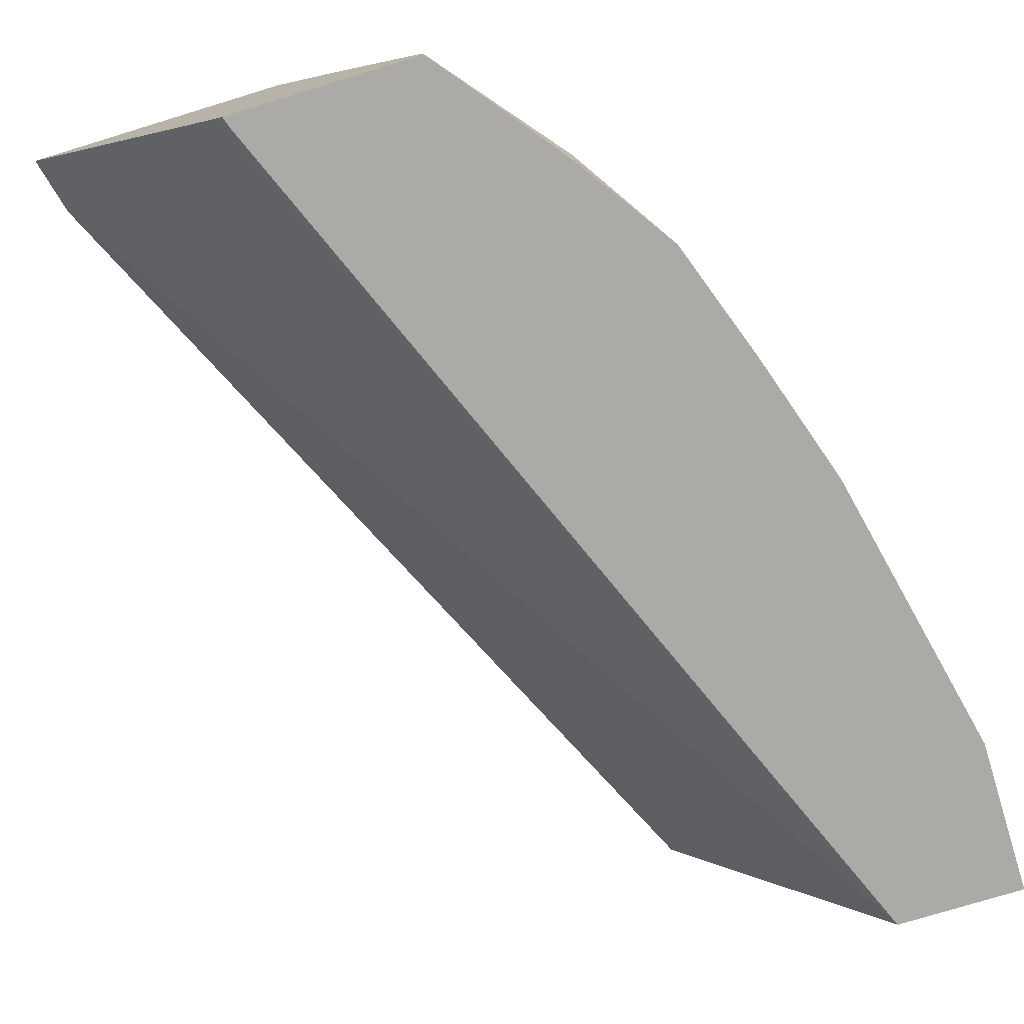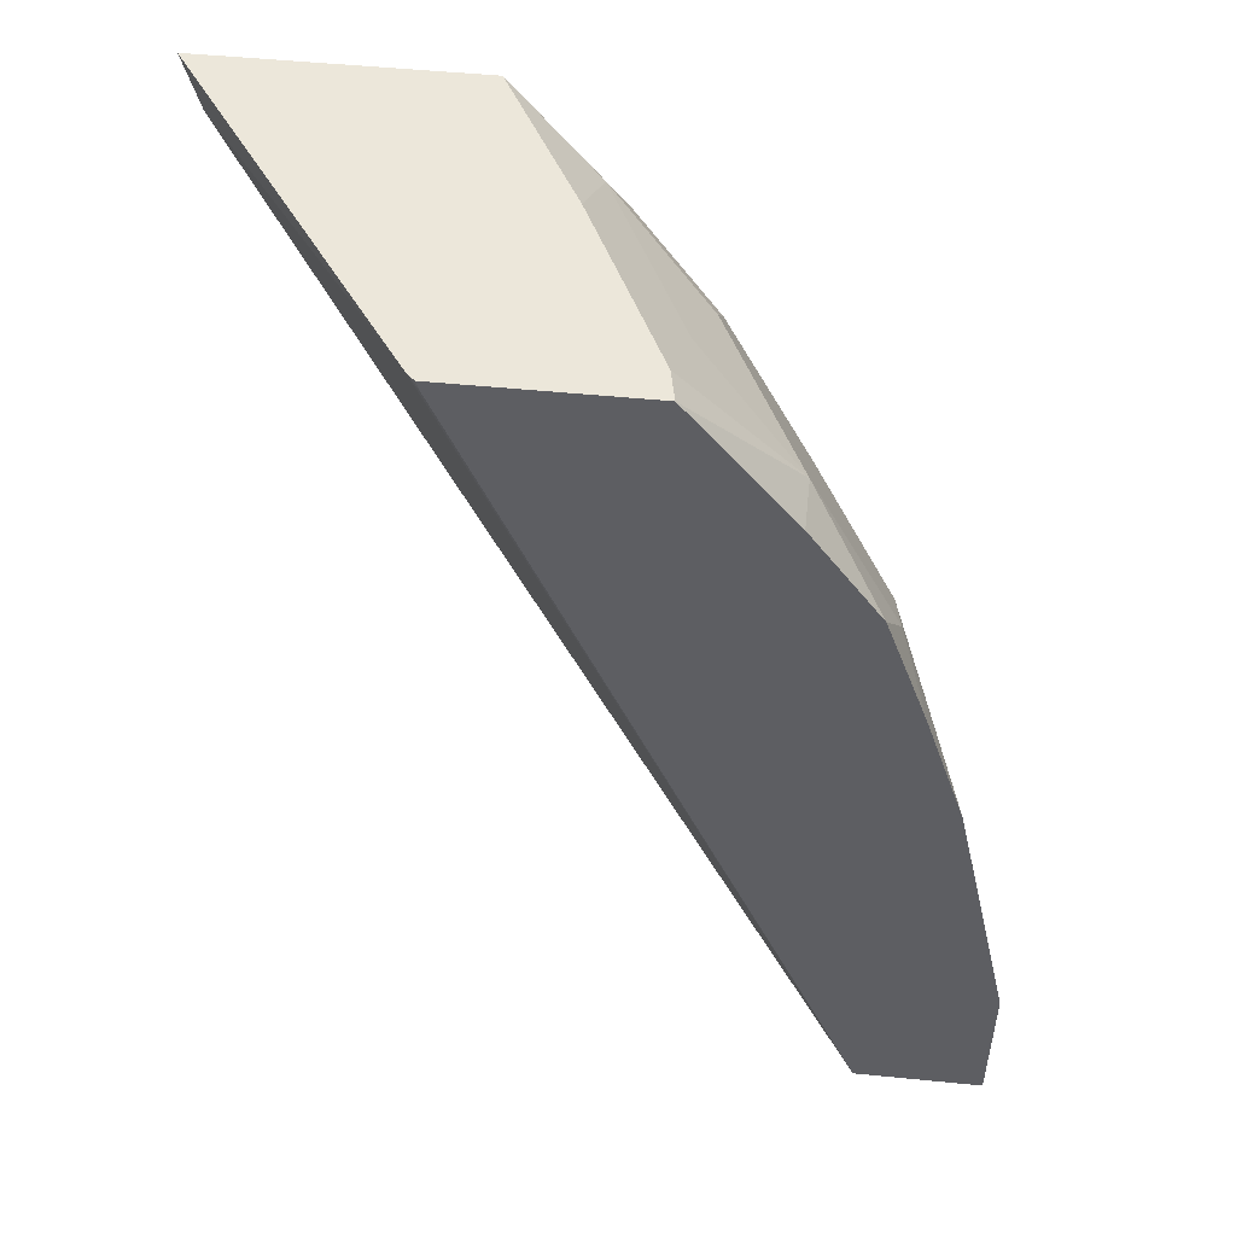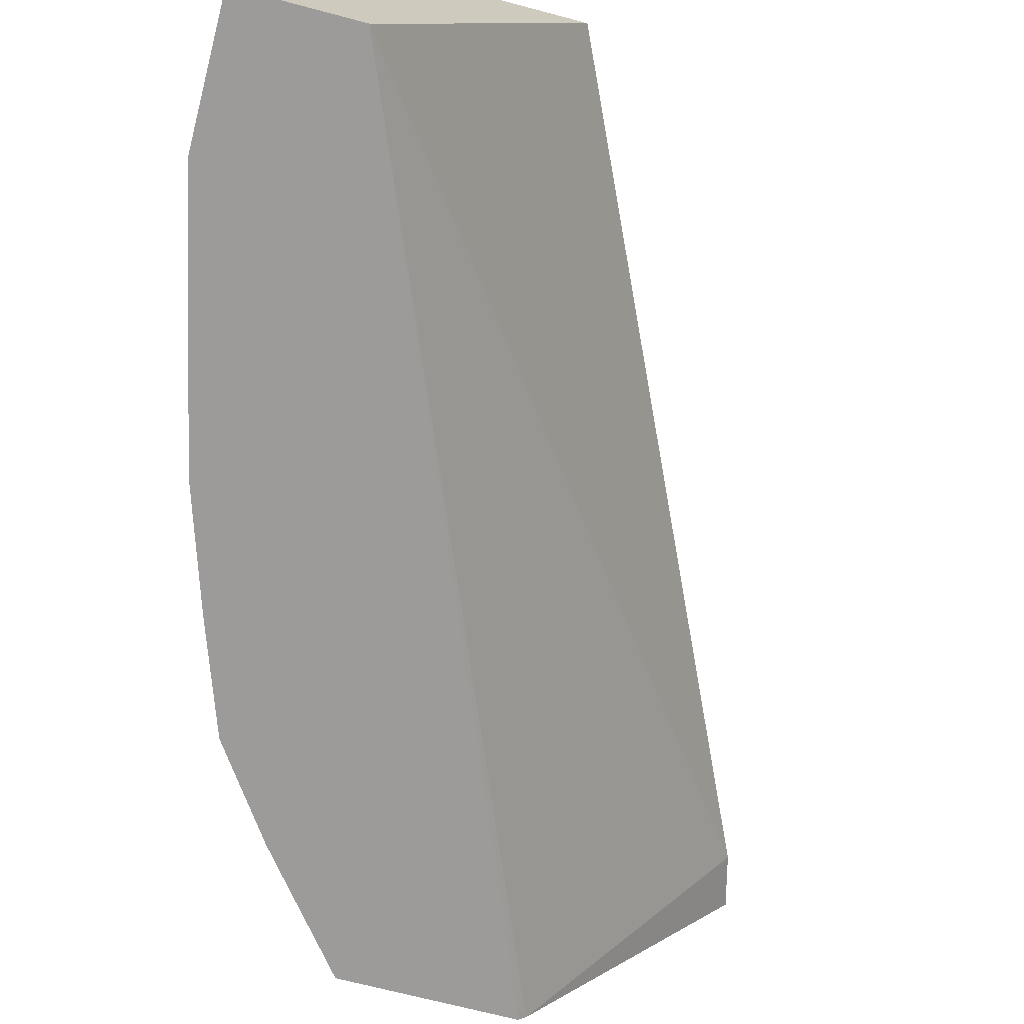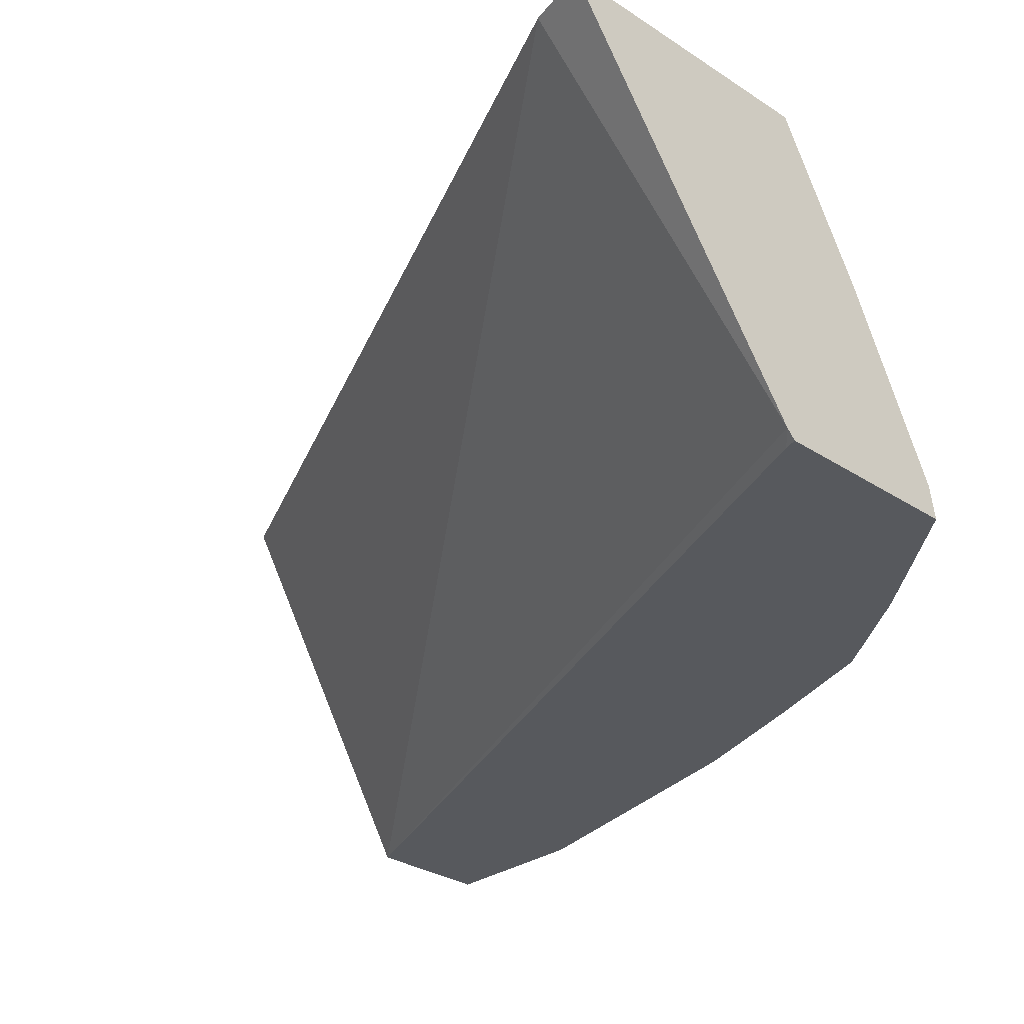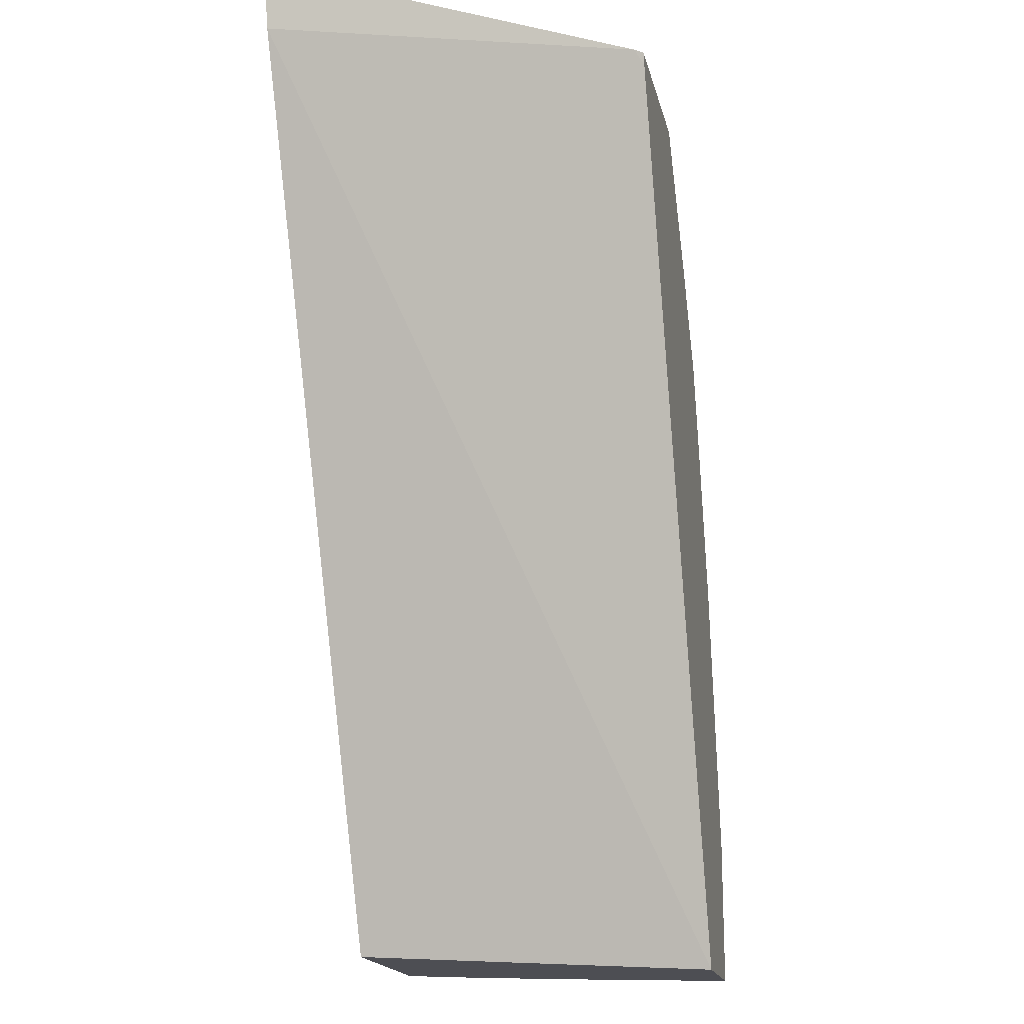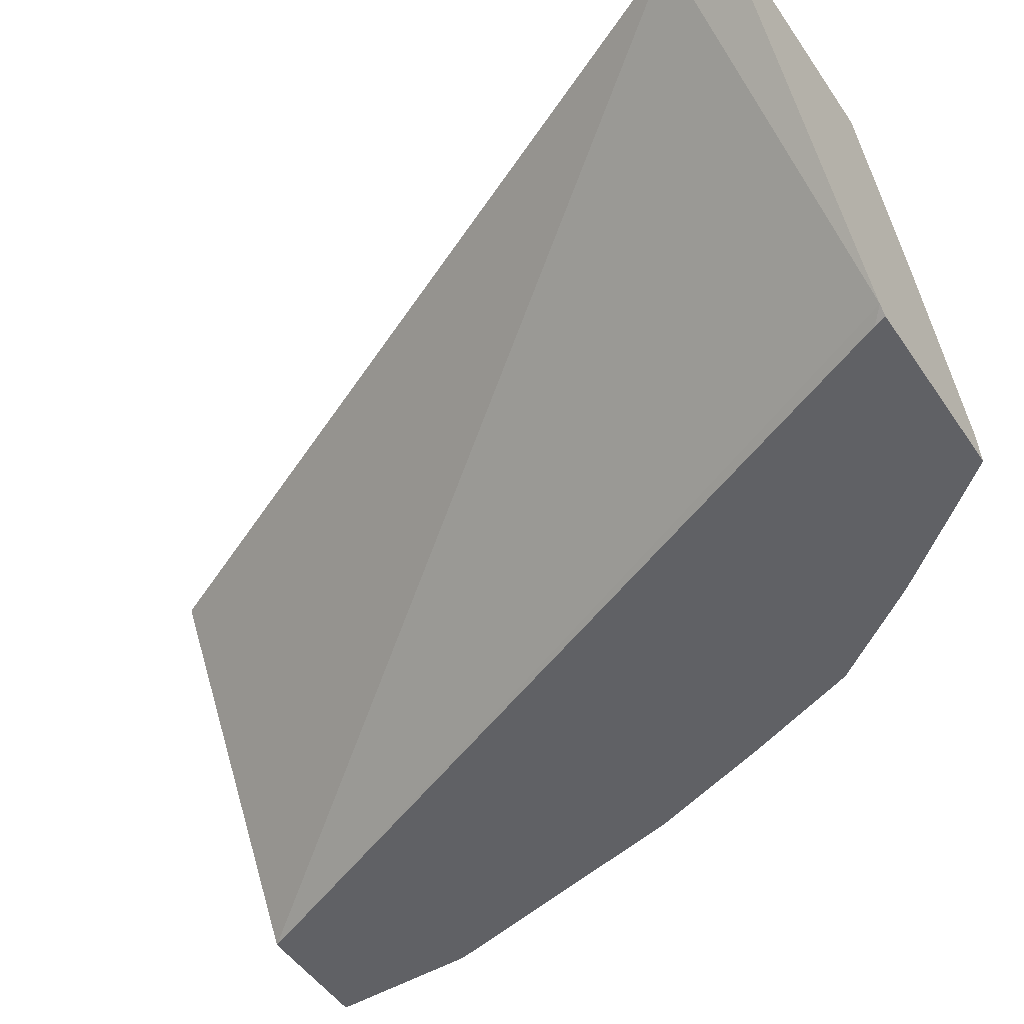
<metadata>
{"format":"obj","ext":"obj","renderer":"f3d","projection":"perspective","resolution":1024,"background":"white","views":[{"elev":-76.1,"azim":17.0,"up":"+Y"},{"elev":50.9,"azim":6.2,"up":"+Z"},{"elev":-69.7,"azim":165.2,"up":"+Y"},{"elev":-29.4,"azim":-44.1,"up":"+Y"},{"elev":-17.4,"azim":-77.9,"up":"+Z"},{"elev":-50.0,"azim":-56.9,"up":"+Y"}]}
</metadata>
<code>
v 0.3985 0.7921 0.05709
v 0.3985 0.7921 0.02055
v 0.392 0.8152 0.02055
v 0.3774 0.8542 0.03974
v 0.3973 0.7946 0.05962
v 0.3836 0.7921 0.1254
v 0.3687 0.7921 0.02055
v 0.3774 0.8542 0.02055
v 0.3771 0.8549 0.02055
v 0.3681 0.8728 0.03846
v 0.3642 0.8608 0.106
v 0.3774 0.8343 0.09934
v 0.3675 0.8443 0.1291
v 0.3675 0.8045 0.1689
v 0.3737 0.7921 0.1564
v 0.3204 0.8728 0.02055
v 0.2806 0.7921 0.2359
v 0.2776 0.7941 0.2388
v 0.2249 0.8728 0.2249
v 0.3681 0.8728 0.02055
v 0.3582 0.8728 0.09998
v 0.3532 0.8728 0.1179
v 0.3476 0.8641 0.149
v 0.3476 0.8443 0.1689
v 0.3476 0.8045 0.2086
v 0.3638 0.7921 0.185
v 0.2796 0.7921 0.2388
v 0.2214 0.8728 0.2388
v 0.3433 0.8728 0.1446
v 0.3234 0.8728 0.1844
v 0.3278 0.8641 0.1887
v 0.3278 0.8443 0.2086
v 0.3389 0.7921 0.2198
v 0.3476 0.7921 0.2086
v 0.3046 0.8608 0.2251
v 0.3244 0.8211 0.2251
v 0.3226 0.7993 0.2388
v 0.324 0.7921 0.2388
v 0.2837 0.8728 0.2388
v 0.3079 0.8728 0.2086
v 0.3027 0.8391 0.2388
f 18 39 28
f 14 25 26
f 18 41 39
f 18 37 41
f 18 38 37
f 18 27 38
f 17 27 18
f 14 26 15
f 13 22 23
f 13 24 25
f 13 23 24
f 11 13 12
f 11 22 13
f 11 21 22
f 10 21 11
f 18 28 19
f 13 25 14
f 22 29 23
f 25 38 33
f 23 31 32
f 10 22 21
f 35 37 36
f 35 41 37
f 35 39 41
f 35 40 39
f 32 40 35
f 31 40 32
f 30 40 31
f 25 37 38
f 25 36 37
f 25 35 36
f 25 32 35
f 25 34 26
f 25 33 34
f 24 32 25
f 23 29 30
f 23 32 24
f 23 30 31
f 10 29 22
f 10 39 40
f 10 40 30
f 2 9 8
f 2 20 9
f 2 16 20
f 2 7 16
f 1 7 2
f 1 17 7
f 1 27 17
f 2 8 3
f 1 38 27
f 1 26 34
f 1 15 26
f 1 6 15
f 1 5 6
f 1 4 5
f 1 3 4
f 1 2 3
f 1 33 38
f 3 8 4
f 1 34 33
f 4 9 10
f 4 8 9
f 10 30 29
f 10 28 39
f 10 19 28
f 10 16 19
f 9 20 10
f 7 19 16
f 7 18 19
f 10 20 16
f 6 14 15
f 6 13 14
f 6 12 13
f 5 12 6
f 4 12 5
f 4 11 12
f 7 17 18
f 4 10 11

</code>
